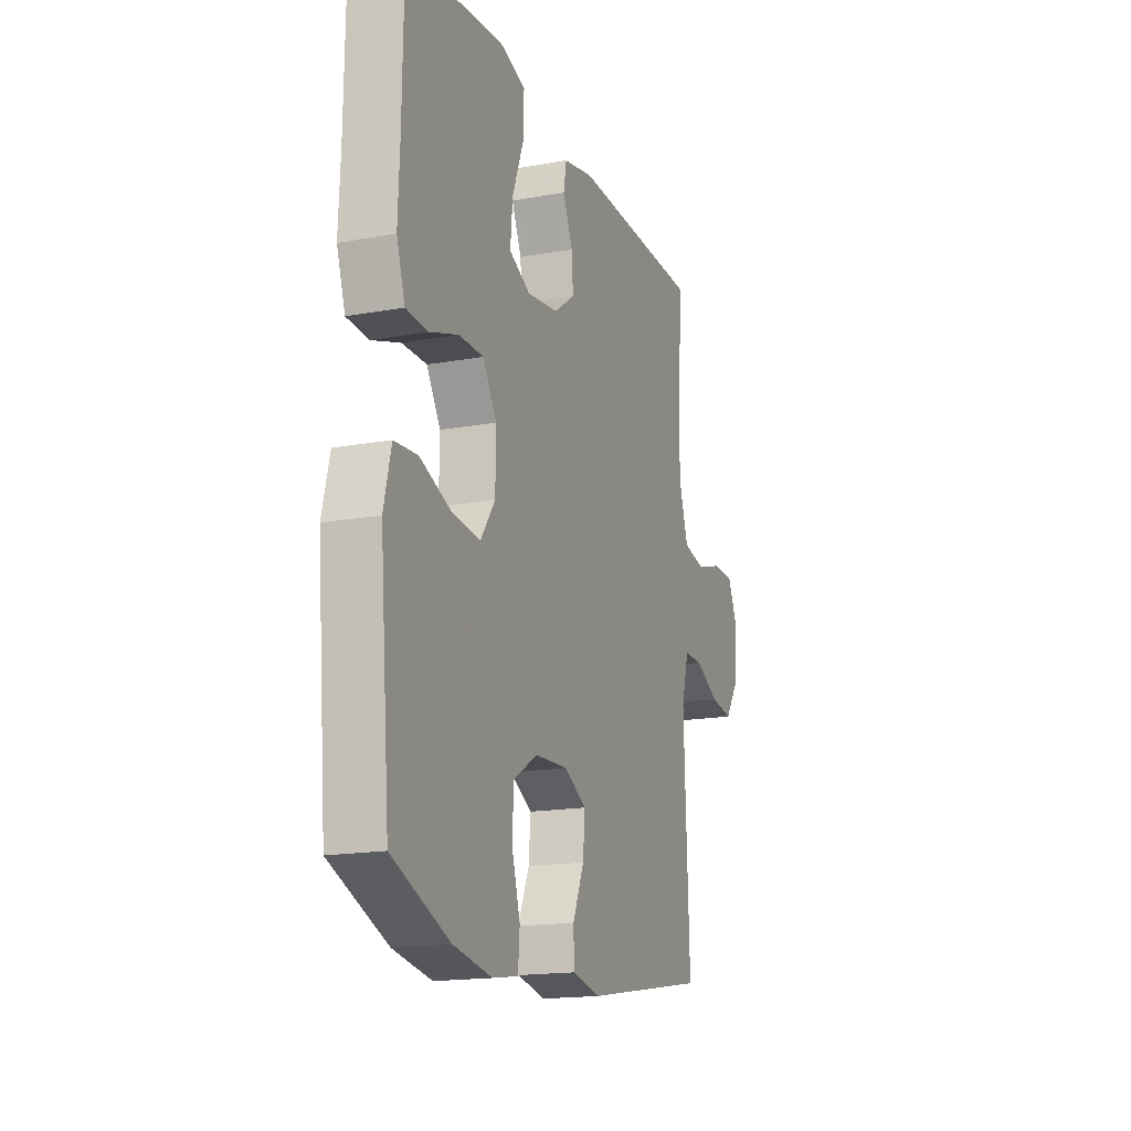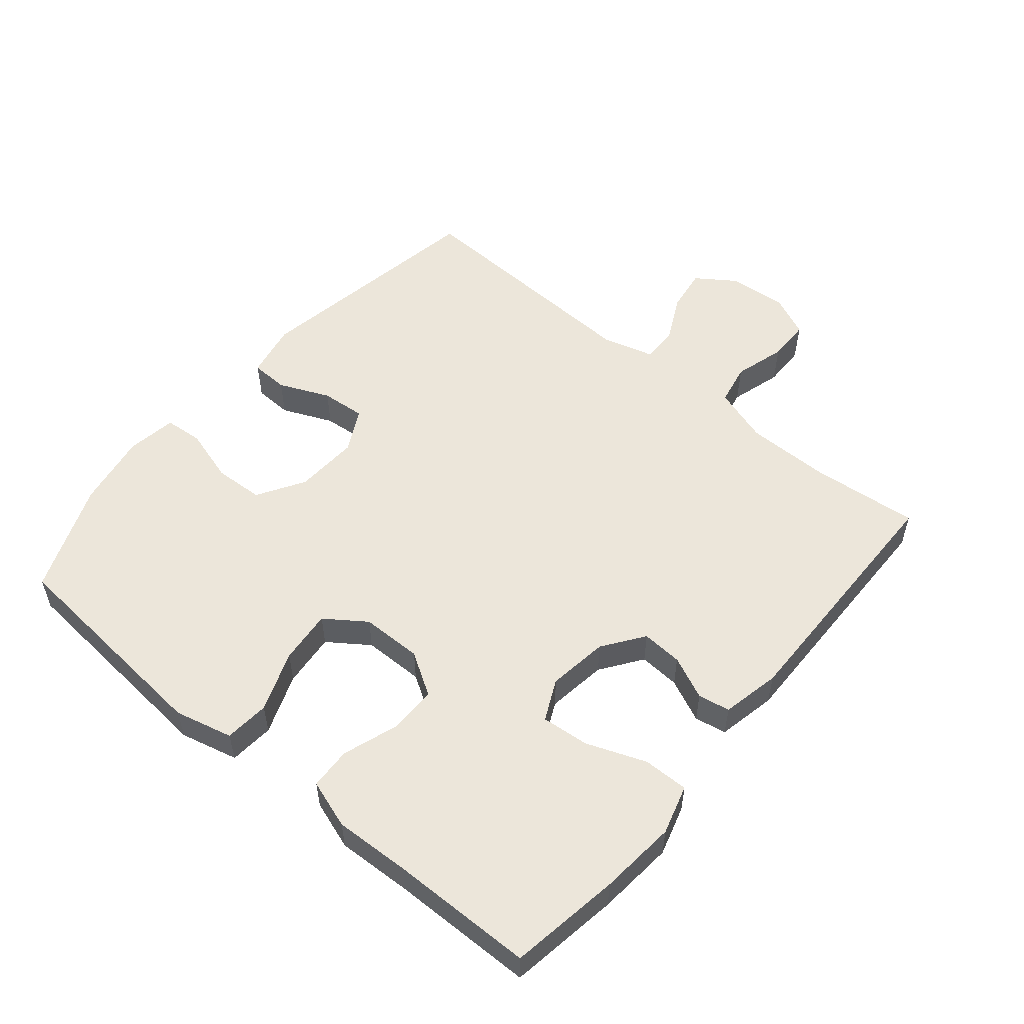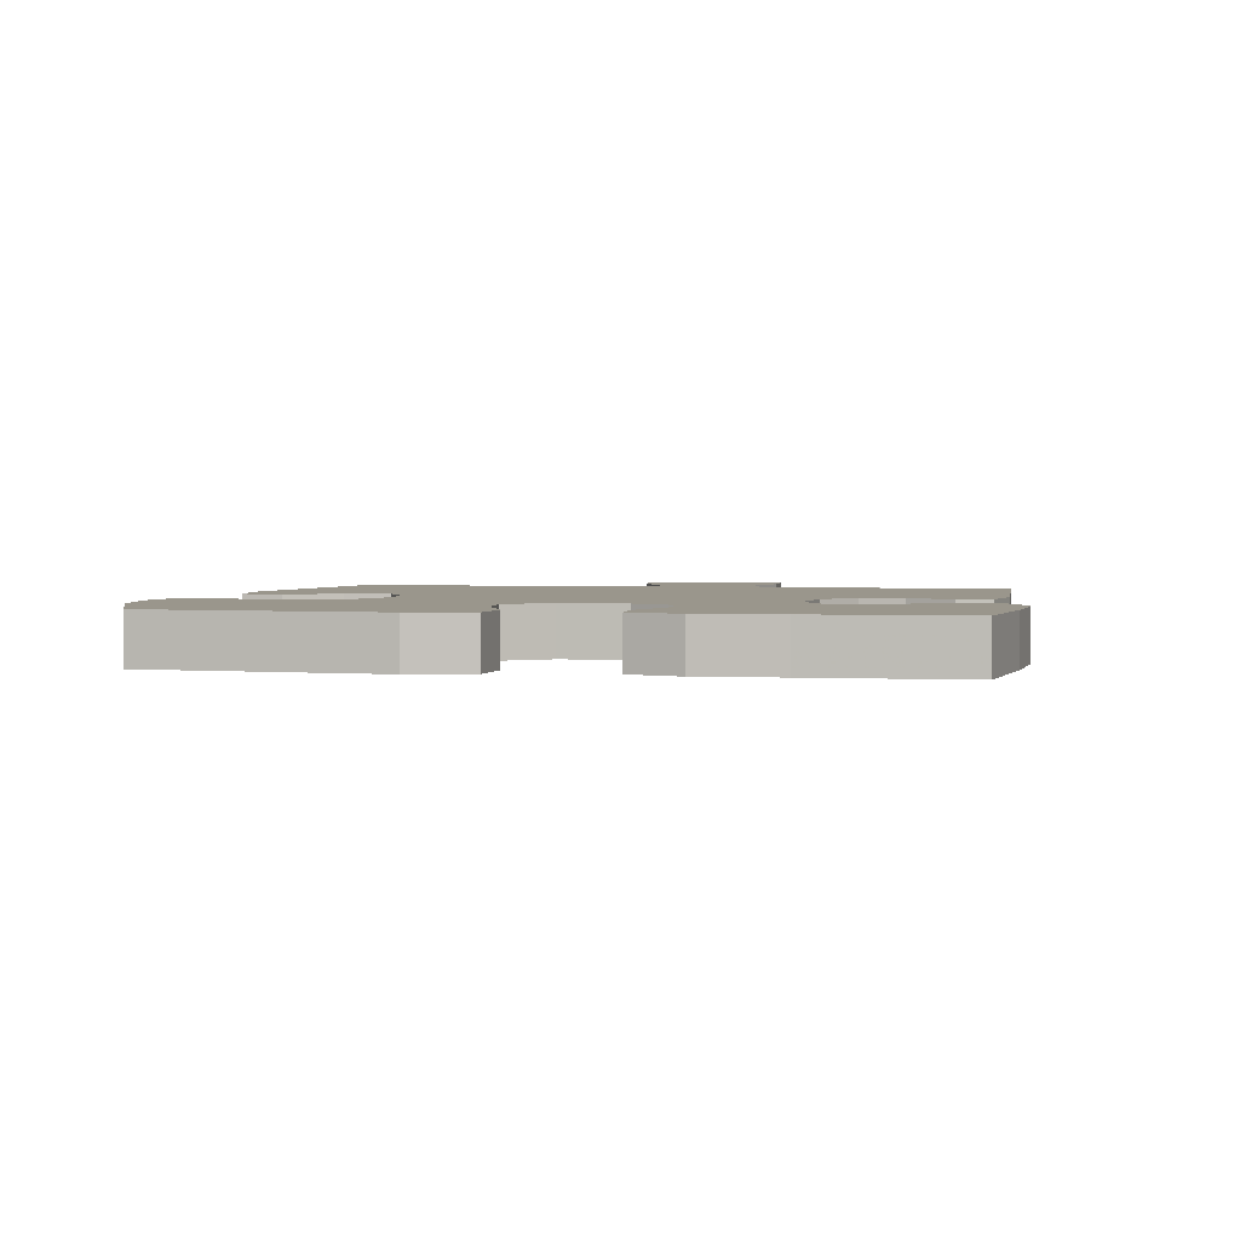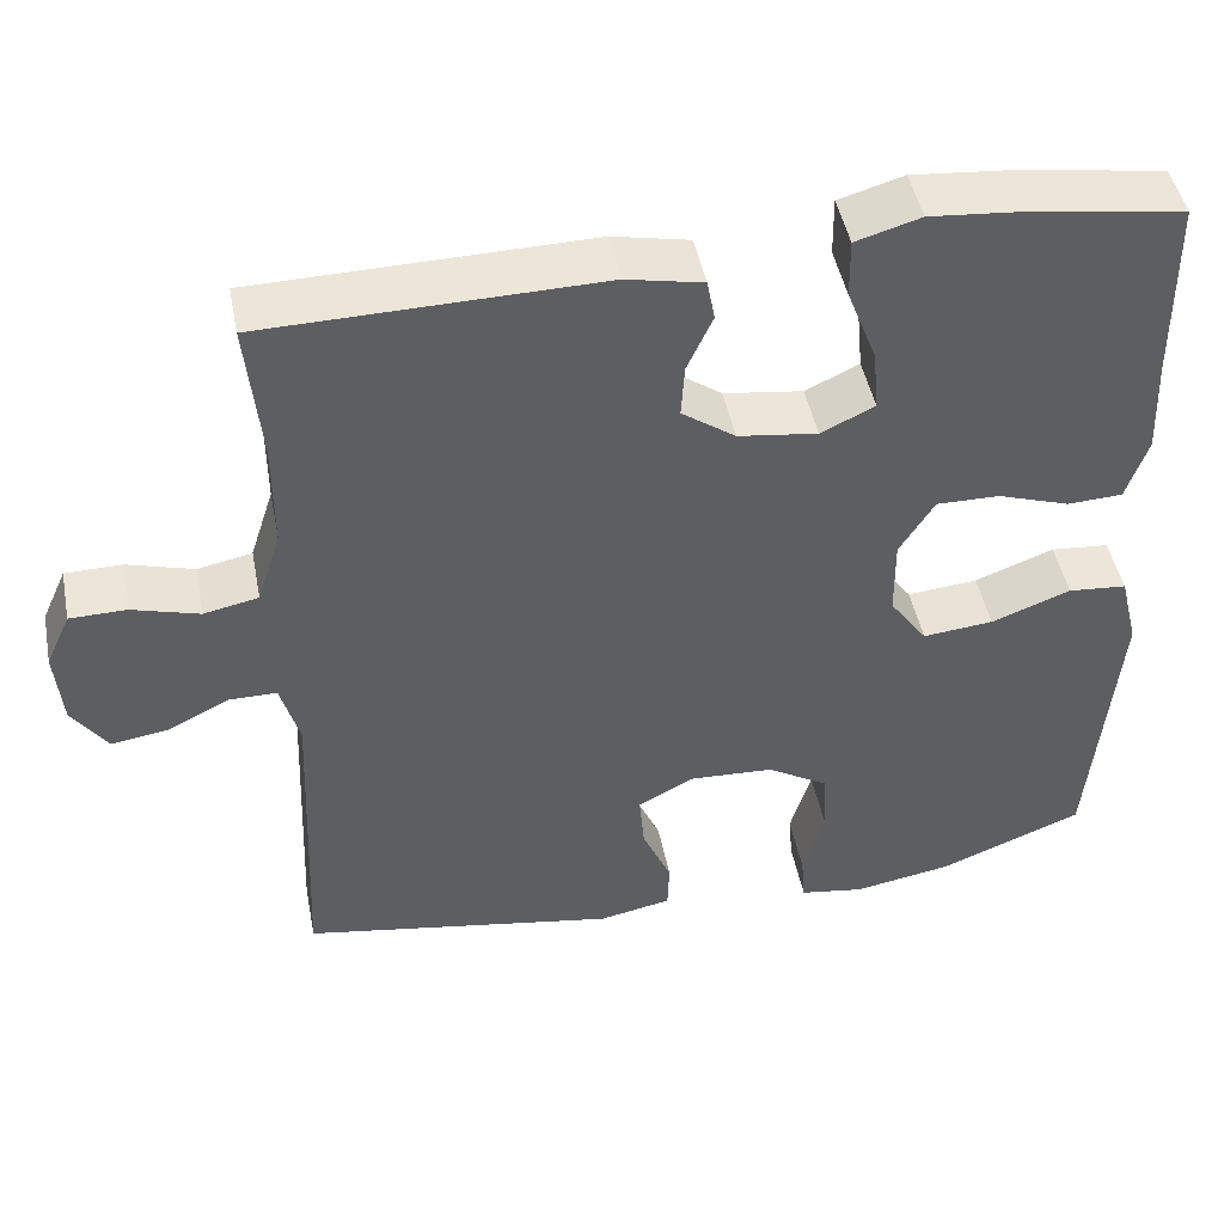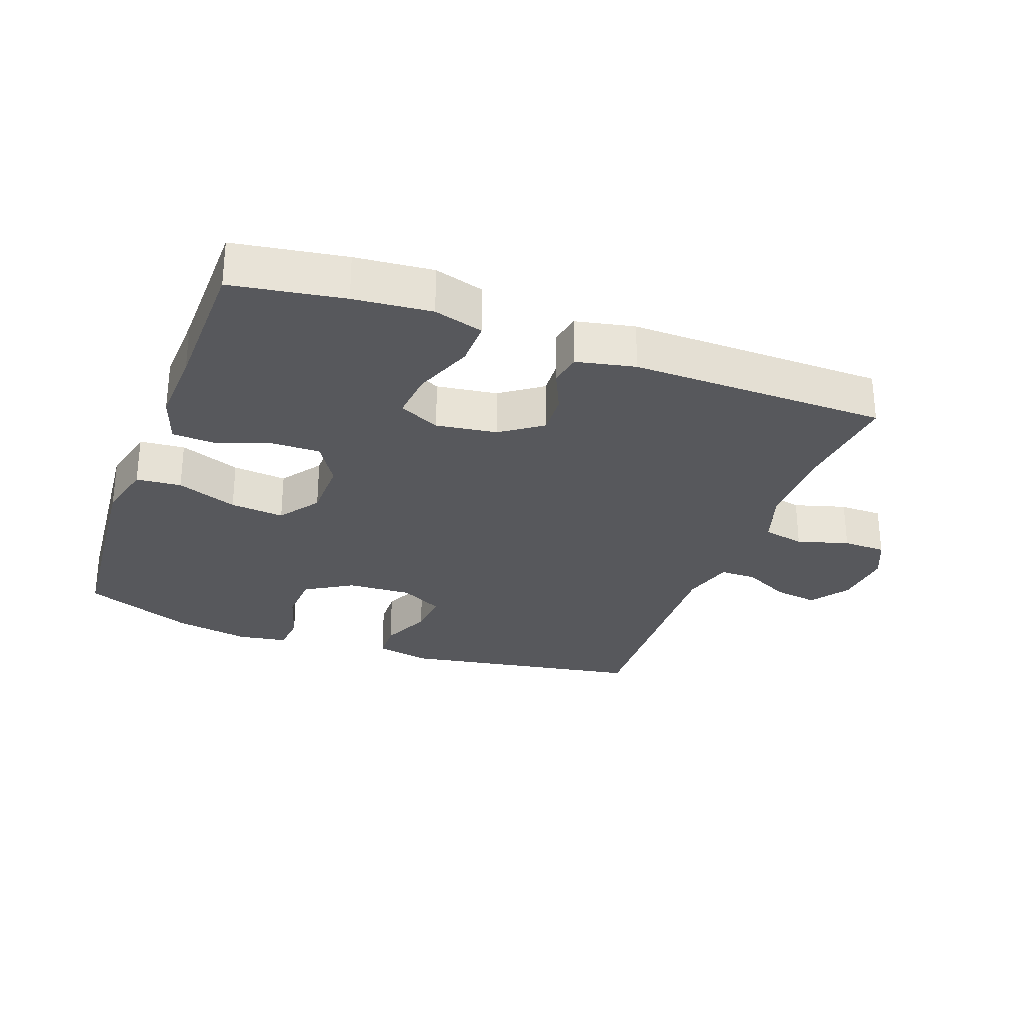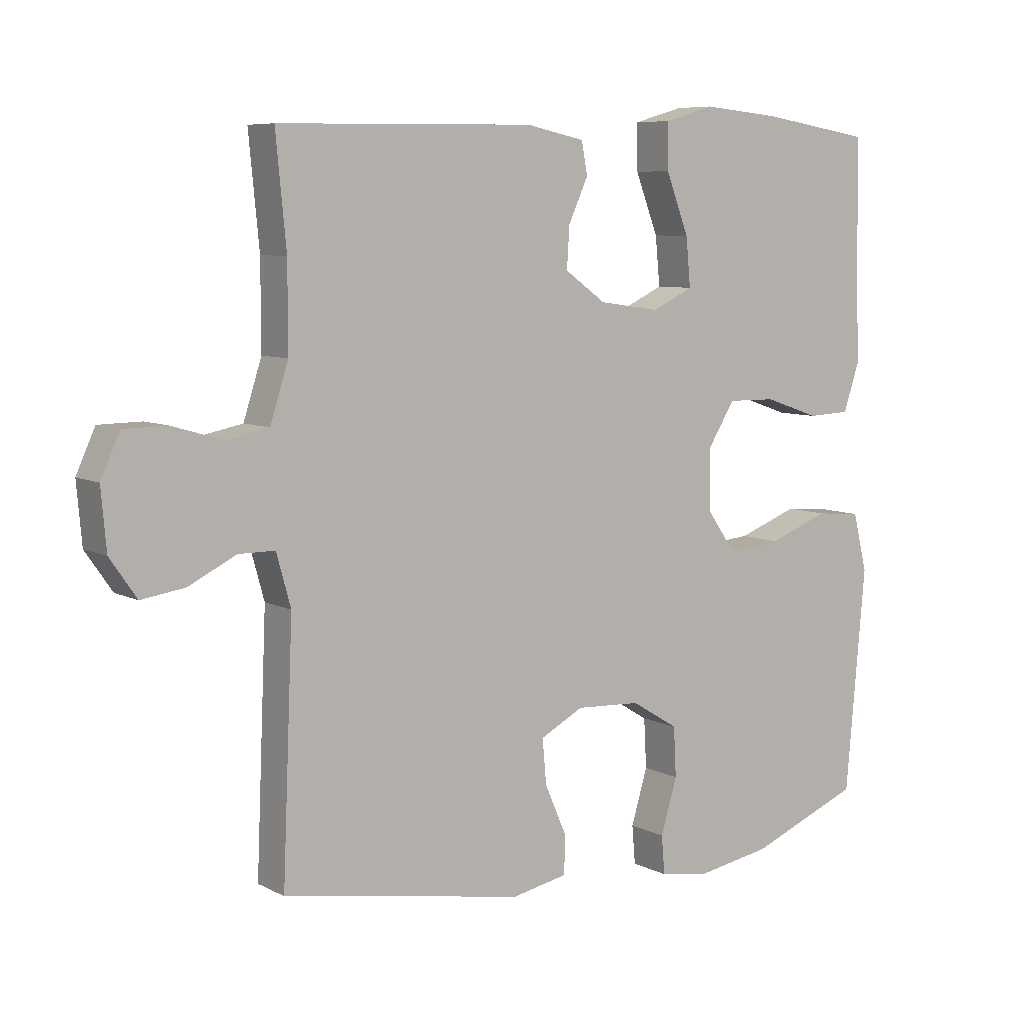
<metadata>
{"format":"obj","ext":"obj","renderer":"f3d","projection":"perspective","resolution":1024,"background":"white","views":[{"elev":-17.0,"azim":-69.9,"up":"+Z"},{"elev":54.3,"azim":-50.1,"up":"+Y"},{"elev":2.5,"azim":-79.5,"up":"+Y"},{"elev":46.8,"azim":168.9,"up":"+Z"},{"elev":-28.7,"azim":-20.2,"up":"+Y"},{"elev":7.3,"azim":144.8,"up":"+Z"}]}
</metadata>
<code>
v -0.5 0.07 0.5
v -0.329 0.07 0.527
v -0.21 0.07 0.538
v -0.134 0.07 0.516
v -0.135 0.07 0.446
v -0.17 0.07 0.355
v -0.177 0.07 0.281
v -0.114 0.07 0.251
v -0.021 0.07 0.264
v 0.042 0.07 0.309
v 0.038 0.07 0.372
v 0.008 0.07 0.438
v 0.017 0.07 0.487
v 0.107 0.07 0.506
v 0.5 0.07 0.5
v 0.484 0.07 0.334
v 0.484 0.07 0.204
v 0.512 0.07 0.117
v 0.576 0.07 0.104
v 0.655 0.07 0.127
v 0.721 0.07 0.126
v 0.75 0.07 0.062
v 0.742 0.07 -0.029
v 0.701 0.07 -0.088
v 0.634 0.07 -0.078
v 0.562 0.07 -0.042
v 0.506 0.07 -0.042
v 0.484 0.07 -0.121
v 0.5 0.07 -0.5
v 0.129 0.07 -0.564
v 0.044 0.07 -0.547
v 0.042 0.07 -0.489
v 0.076 0.07 -0.411
v 0.082 0.07 -0.343
v 0.016 0.07 -0.308
v -0.083 0.07 -0.313
v -0.155 0.07 -0.357
v -0.159 0.07 -0.433
v -0.134 0.07 -0.517
v -0.139 0.07 -0.576
v -0.215 0.07 -0.588
v -0.33 0.07 -0.568
v -0.5 0.07 -0.5
v -0.518 0.07 -0.296
v -0.53 0.07 -0.159
v -0.508 0.07 -0.07
v -0.439 0.07 -0.064
v -0.346 0.07 -0.099
v -0.263 0.07 -0.107
v -0.219 0.07 -0.045
v -0.218 0.07 0.049
v -0.259 0.07 0.115
v -0.333 0.07 0.114
v -0.418 0.07 0.085
v -0.483 0.07 0.088
v -0.508 0.07 0.163
v -0.503 0.07 0.28
v -0.5 0 0.5
v -0.329 0 0.527
v -0.21 0 0.538
v -0.134 0 0.516
v -0.135 0 0.446
v -0.17 0 0.355
v -0.177 0 0.281
v -0.114 0 0.251
v -0.021 0 0.264
v 0.042 0 0.309
v 0.038 0 0.372
v 0.008 0 0.438
v 0.017 0 0.487
v 0.107 0 0.506
v 0.5 0 0.5
v 0.484 0 0.334
v 0.484 0 0.204
v 0.512 0 0.117
v 0.576 0 0.104
v 0.655 0 0.127
v 0.721 0 0.126
v 0.75 0 0.062
v 0.742 0 -0.029
v 0.701 0 -0.088
v 0.634 0 -0.078
v 0.562 0 -0.042
v 0.506 0 -0.042
v 0.484 0 -0.121
v 0.5 0 -0.5
v 0.129 0 -0.564
v 0.044 0 -0.547
v 0.042 0 -0.489
v 0.076 0 -0.411
v 0.082 0 -0.343
v 0.016 0 -0.308
v -0.083 0 -0.313
v -0.155 0 -0.357
v -0.159 0 -0.433
v -0.134 0 -0.517
v -0.139 0 -0.576
v -0.215 0 -0.588
v -0.33 0 -0.568
v -0.5 0 -0.5
v -0.518 0 -0.296
v -0.53 0 -0.159
v -0.508 0 -0.07
v -0.439 0 -0.064
v -0.346 0 -0.099
v -0.263 0 -0.107
v -0.219 0 -0.045
v -0.218 0 0.049
v -0.259 0 0.115
v -0.333 0 0.114
v -0.418 0 0.085
v -0.483 0 0.088
v -0.508 0 0.163
v -0.503 0 0.28
f 55 56 57
f 54 55 57
f 53 54 57
f 2 3 4
f 1 2 4
f 57 1 4
f 53 57 4
f 52 53 4
f 46 47 48
f 45 46 48
f 44 45 48
f 43 44 48
f 42 43 48
f 41 42 48
f 40 41 48
f 39 40 48
f 38 39 48
f 37 38 48 49
f 36 37 49 50
f 31 32 33
f 30 31 33
f 29 30 33
f 28 29 33
f 27 28 33 34
f 24 25 26
f 23 24 26
f 22 23 26
f 21 22 26
f 20 21 26
f 19 20 26
f 18 19 26 27
f 27 34 35
f 18 27 35
f 17 18 35
f 14 15 16
f 13 14 16
f 12 13 16
f 11 12 16
f 10 11 16 17
f 4 5 6
f 52 4 6
f 51 52 6 7
f 36 50 51
f 35 36 51
f 17 35 51
f 10 17 51
f 9 10 51
f 8 9 51
f 7 8 51
f 114 113 112
f 114 112 111
f 114 111 110
f 61 60 59
f 61 59 58
f 61 58 114
f 61 114 110
f 61 110 109
f 105 104 103
f 105 103 102
f 105 102 101
f 105 101 100
f 105 100 99
f 105 99 98
f 105 98 97
f 105 97 96
f 105 96 95
f 106 105 95 94
f 107 106 94 93
f 90 89 88
f 90 88 87
f 90 87 86
f 90 86 85
f 91 90 85 84
f 83 82 81
f 83 81 80
f 83 80 79
f 83 79 78
f 83 78 77
f 83 77 76
f 84 83 76 75
f 92 91 84
f 92 84 75
f 92 75 74
f 73 72 71
f 73 71 70
f 73 70 69
f 73 69 68
f 74 73 68 67
f 63 62 61
f 63 61 109
f 64 63 109 108
f 108 107 93
f 108 93 92
f 108 92 74
f 108 74 67
f 108 67 66
f 108 66 65
f 108 65 64
f 1 58 59 2
f 2 59 60 3
f 3 60 61 4
f 4 61 62 5
f 5 62 63 6
f 6 63 64 7
f 7 64 65 8
f 8 65 66 9
f 9 66 67 10
f 10 67 68 11
f 11 68 69 12
f 12 69 70 13
f 13 70 71 14
f 14 71 72 15
f 15 72 73 16
f 16 73 74 17
f 17 74 75 18
f 18 75 76 19
f 19 76 77 20
f 20 77 78 21
f 21 78 79 22
f 22 79 80 23
f 23 80 81 24
f 24 81 82 25
f 25 82 83 26
f 26 83 84 27
f 27 84 85 28
f 28 85 86 29
f 29 86 87 30
f 30 87 88 31
f 31 88 89 32
f 32 89 90 33
f 33 90 91 34
f 34 91 92 35
f 35 92 93 36
f 36 93 94 37
f 37 94 95 38
f 38 95 96 39
f 39 96 97 40
f 40 97 98 41
f 41 98 99 42
f 42 99 100 43
f 43 100 101 44
f 44 101 102 45
f 45 102 103 46
f 46 103 104 47
f 47 104 105 48
f 48 105 106 49
f 49 106 107 50
f 50 107 108 51
f 51 108 109 52
f 52 109 110 53
f 53 110 111 54
f 54 111 112 55
f 55 112 113 56
f 56 113 114 57
f 57 114 58 1

</code>
